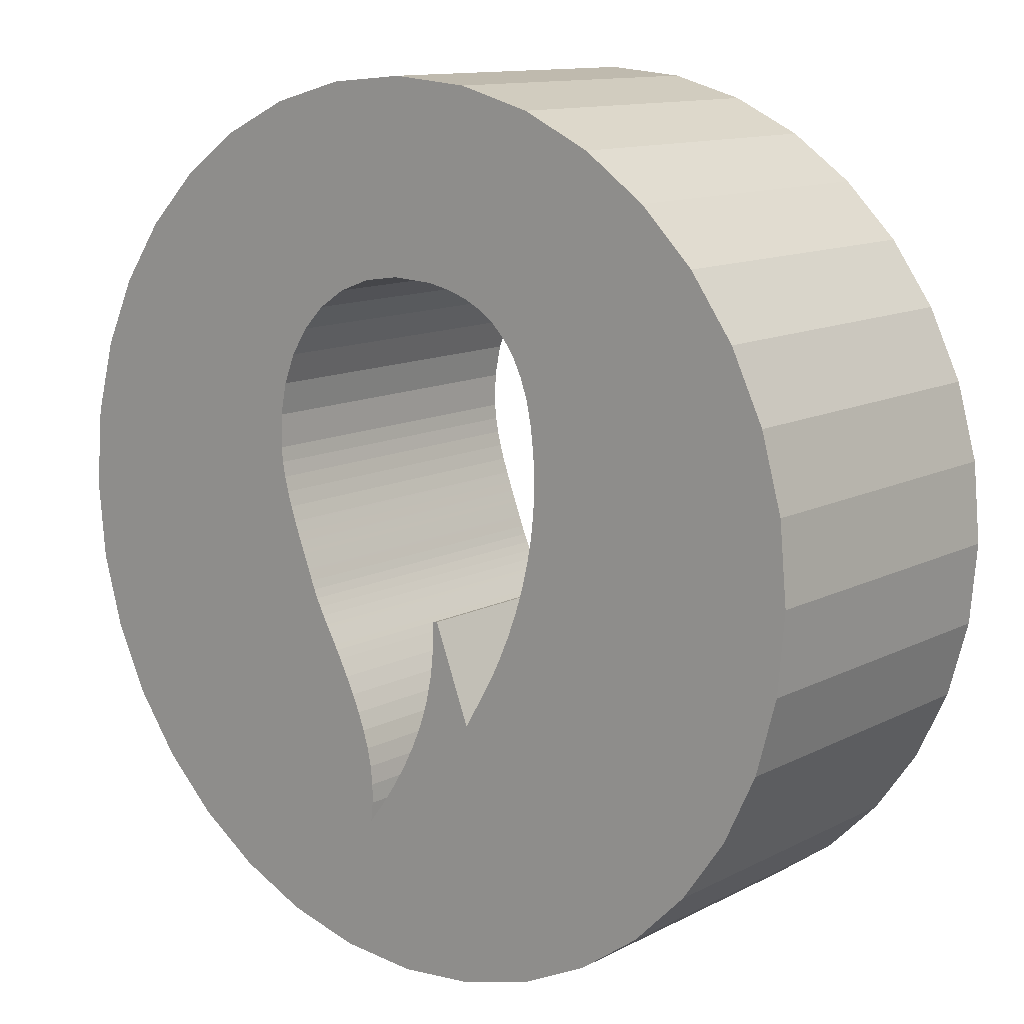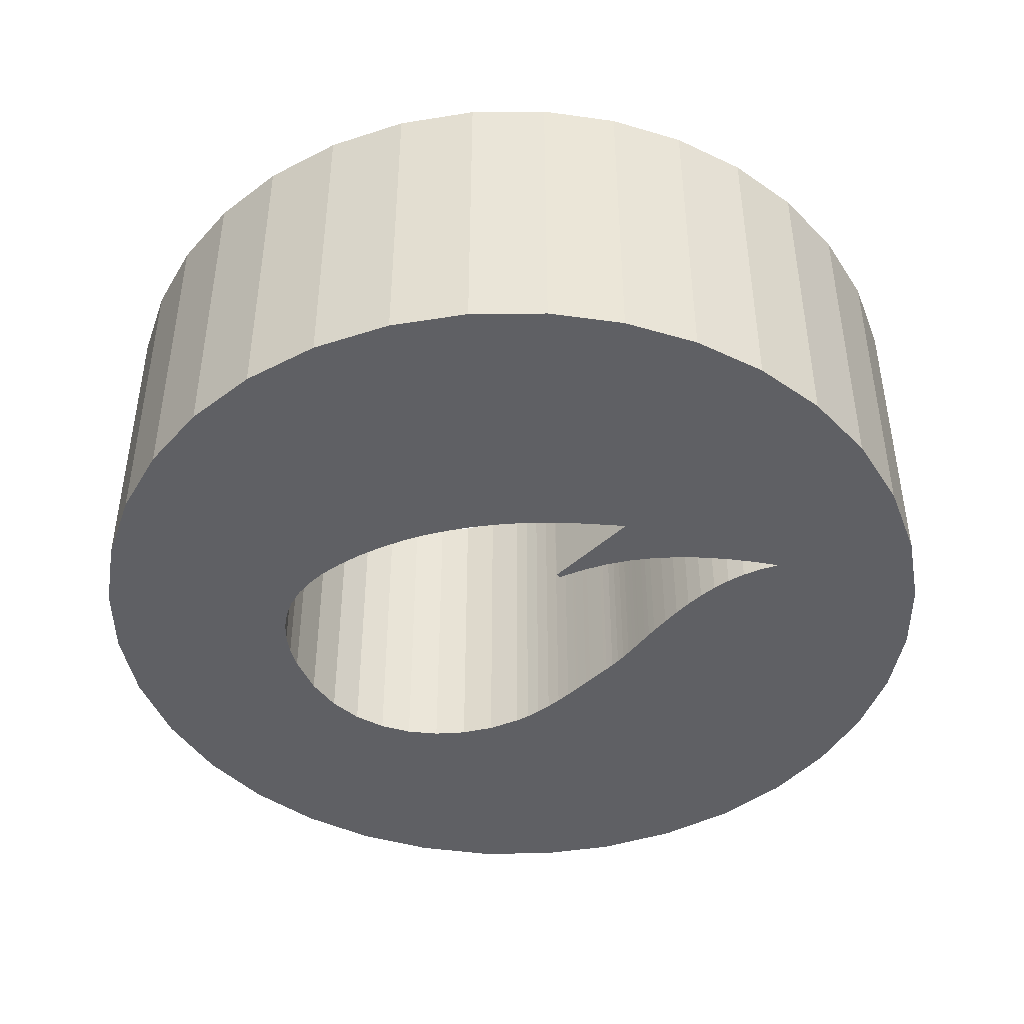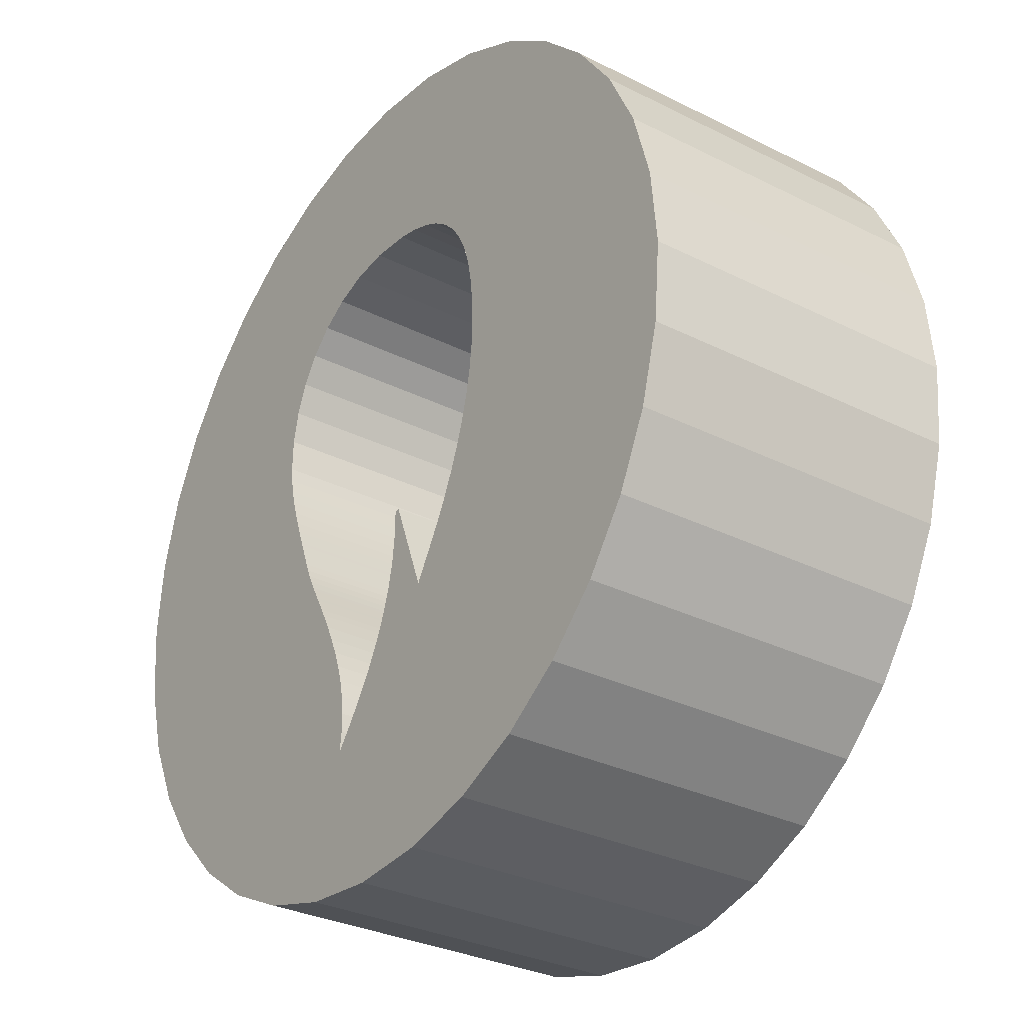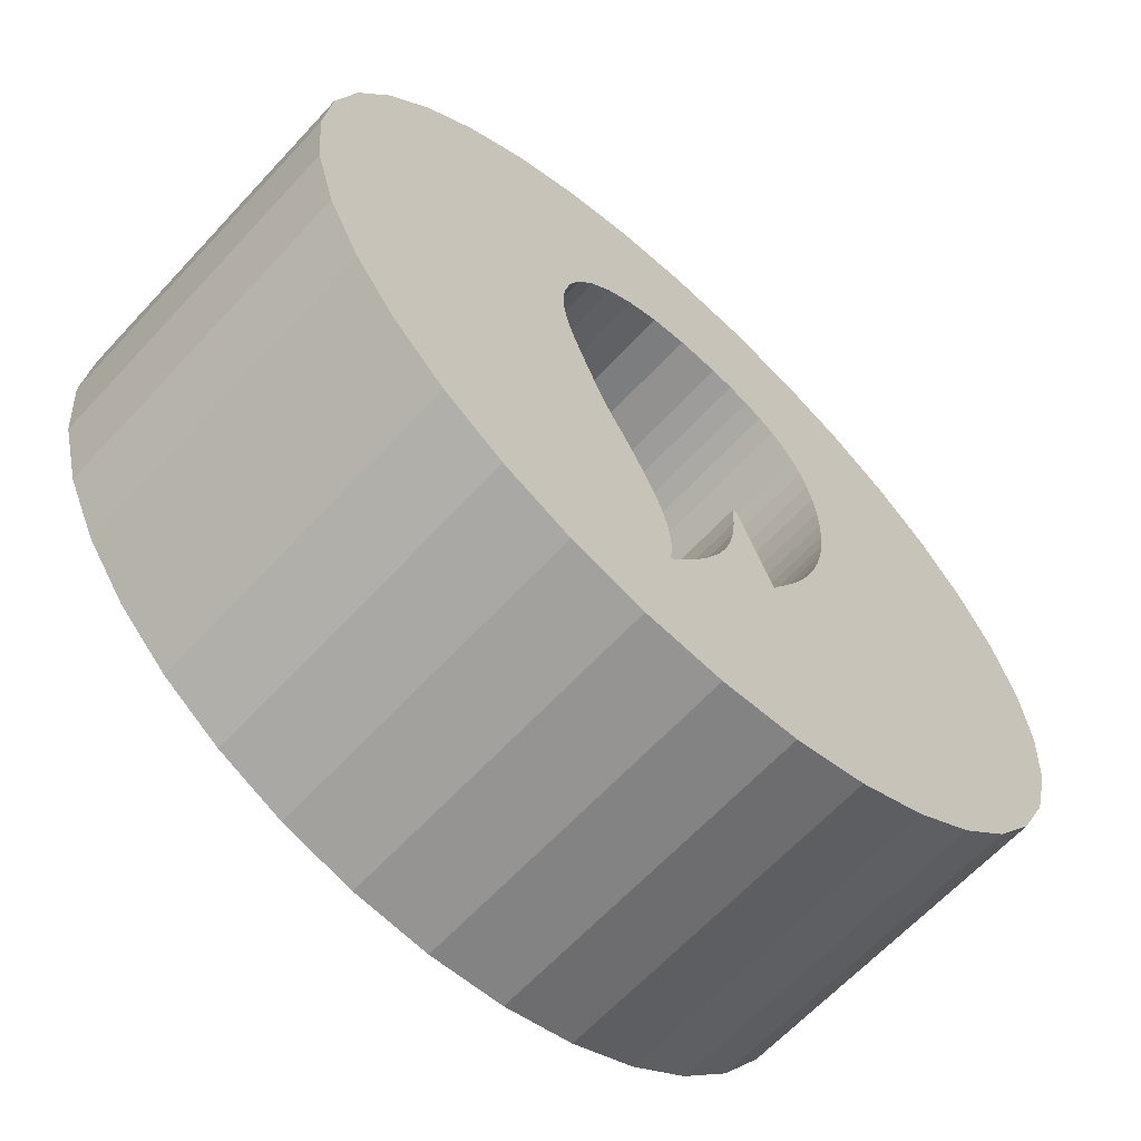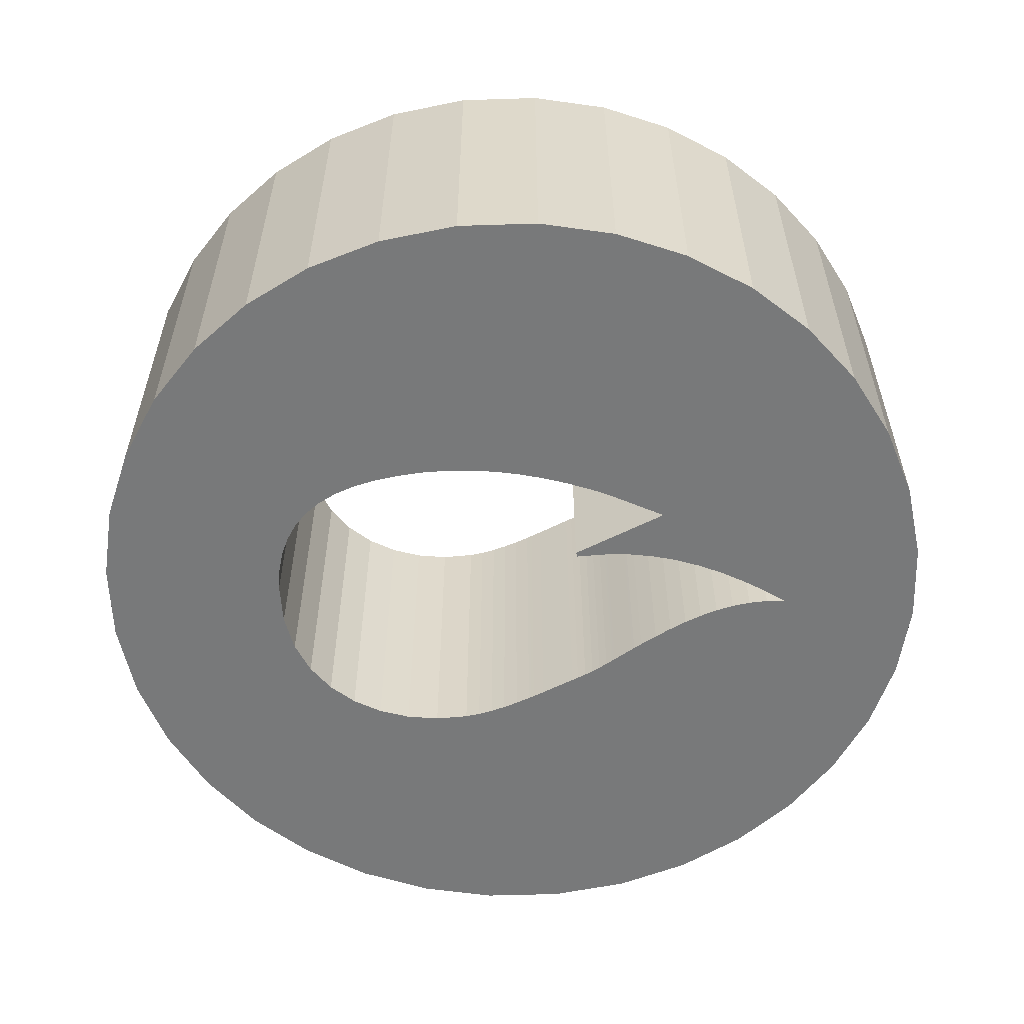
<metadata>
{"format":"obj","ext":"obj","renderer":"f3d","projection":"perspective","resolution":1024,"background":"white","views":[{"elev":12.1,"azim":39.7,"up":"+Z"},{"elev":-44.5,"azim":115.7,"up":"+Y"},{"elev":-30.5,"azim":54.0,"up":"+Z"},{"elev":-64.3,"azim":-42.8,"up":"+Z"},{"elev":-57.7,"azim":96.8,"up":"+Y"}]}
</metadata>
<code>
o Livello_1_Mesh.001
v 0.447 0 -0.07483
v 0.4653 -0.9889 -0.000638
v 0.4653 0 -0.000638
v -1.135 0 -0.667
v -1.232 -0.9889 -0.4623
v -1.232 0 -0.4623
v 0.424 0 -0.1482
v 0.447 -0.9889 -0.07483
v -1.005 0 -0.8502
v -1.135 -0.9889 -0.667
v 0.3966 0 -0.2208
v 0.424 -0.9889 -0.1482
v -0.1296 0 -0.7661
v -0.1294 -0.9889 -0.8228
v -0.1294 0 -0.8228
v -0.8458 0 -1.008
v -1.005 -0.9889 -0.8502
v 0.3651 0 -0.2926
v 0.3966 -0.9889 -0.2208
v -0.1356 0 -0.7108
v -0.1296 -0.9889 -0.7661
v -0.6617 0 -1.138
v -0.8458 -0.9889 -1.008
v 0.3528 0 -0.3179
v 0.3651 -0.9889 -0.2926
v -0.1468 0 -0.6569
v -0.1356 -0.9889 -0.7108
v -0.4561 0 -1.234
v -0.6617 -0.9889 -1.138
v 0.3398 0 -0.3428
v 0.3528 -0.9889 -0.3179
v -0.1624 0 -0.6042
v -0.1468 -0.9889 -0.6569
v -0.2328 0 -1.295
v -0.4561 -0.9889 -1.234
v 0.3264 0 -0.3676
v 0.3398 -0.9889 -0.3428
v -0.1816 0 -0.5523
v -0.1624 -0.9889 -0.6042
v 0.004683 0 -1.316
v -0.2328 -0.9889 -1.295
v 0.3125 0 -0.3921
v 0.3264 -0.9889 -0.3676
v -0.2037 0 -0.5012
v -0.1816 -0.9889 -0.5523
v 0.2412 0 -1.294
v 0.004683 -0.9889 -1.316
v 0.2984 0 -0.4165
v 0.3125 -0.9889 -0.3921
v -0.2279 0 -0.4506
v -0.2037 -0.9889 -0.5012
v 0.4635 0 -1.232
v 0.2412 -0.9889 -1.294
v 0.2842 0 -0.4408
v 0.2984 -0.9889 -0.4165
v -0.2535 0 -0.4004
v -0.2279 -0.9889 -0.4506
v 0.6681 0 -1.135
v 0.4635 -0.9889 -1.232
v 0.2699 0 -0.4651
v 0.2842 -0.9889 -0.4408
v -0.2665 0 -0.3758
v -0.2535 -0.9889 -0.4004
v 0.8511 0 -1.004
v 0.6681 -0.9889 -1.135
v 0.2557 0 -0.4894
v 0.2699 -0.9889 -0.4651
v -0.2799 0 -0.3515
v -0.2665 -0.9889 -0.3758
v 1.009 0 -0.8451
v 0.8511 -0.9889 -1.004
v 0.2418 0 -0.5138
v 0.2557 -0.9889 -0.4894
v -0.2934 0 -0.3272
v -0.2799 -0.9889 -0.3515
v 1.138 0 -0.6608
v 1.009 -0.9889 -0.8451
v 0.2287 0 -0.4796
v 0.2418 -0.9889 -0.5138
v -0.3069 0 -0.3029
v -0.2934 -0.9889 -0.3272
v 1.234 0 -0.455
v 1.138 -0.9889 -0.6608
v 0.2159 0 -0.446
v 0.2287 -0.9889 -0.4796
v -0.3201 0 -0.2785
v -0.3069 -0.9889 -0.3029
v 1.295 0 -0.2315
v 1.234 -0.9889 -0.455
v 0.2034 0 -0.413
v 0.2159 -0.9889 -0.446
v -0.3329 0 -0.2539
v -0.3201 -0.9889 -0.2785
v 1.315 -0 0.006085
v 1.295 -0.9889 -0.2315
v 0.191 0 -0.3806
v 0.2034 -0.9889 -0.413
v -0.345 0 -0.2291
v -0.3329 -0.9889 -0.2539
v 1.293 -0 0.2422
v 1.315 -0.9889 0.006085
v 0.1788 0 -0.3486
v 0.191 -0.9889 -0.3806
v -0.3561 0 -0.2039
v -0.345 -0.9889 -0.2291
v 1.232 -0 0.4642
v 1.293 -0.9889 0.2422
v 0.1668 0 -0.3169
v 0.1788 -0.9889 -0.3486
v -0.3661 0 -0.1783
v -0.3561 -0.9889 -0.2039
v 1.134 -0 0.6684
v 1.232 -0.9889 0.4642
v 0.1548 0 -0.2855
v 0.1668 -0.9889 -0.3169
v -0.3821 0 -0.1355
v -0.3661 -0.9889 -0.1783
v 1.004 -0 0.8512
v 1.134 -0.9889 0.6684
v 0.143 0 -0.2542
v 0.1548 -0.9889 -0.2855
v -0.3987 0 -0.09258
v -0.3821 -0.9889 -0.1355
v 0.8459 -0 1.009
v 1.004 -0.9889 0.8512
v 0.1311 0 -0.2231
v 0.143 -0.9889 -0.2542
v -0.4152 0 -0.04943
v -0.3987 -0.9889 -0.09258
v 0.6624 -0 1.138
v 0.8459 -0.9889 1.009
v -0.4311 0 -0.0061
v -0.4152 -0.9889 -0.04943
v 0.4575 -0 1.234
v 0.6624 -0.9889 1.138
v -0.4459 -0 0.03739
v -0.4311 -0.9889 -0.0061
v 0.235 -0 1.295
v 0.4575 -0.9889 1.234
v -0.459 -0 0.08105
v -0.4459 -0.9889 0.03739
v -0.4699 -0 0.1249
v -0.459 -0.9889 0.08105
v -0.4779 -0 0.1688
v -0.4699 -0.9889 0.1249
v -0.4825 -0 0.2129
v -0.4779 -0.9889 0.1688
v -0.4803 -0 0.3121
v -0.4825 -0.9889 0.2129
v -0.4613 -0 0.408
v -0.4803 -0.9889 0.3121
v -0.426 -0 0.4979
v -0.4613 -0.9889 0.408
v -0.3746 -0 0.5788
v -0.426 -0.9889 0.4979
v 0.1061 0 -0.3896
v 0.1148 -0.9889 -0.3096
v 0.1148 0 -0.3096
v -0.3075 -0 0.648
v -0.3746 -0.9889 0.5788
v 0.08948 0 -0.4665
v 0.1061 -0.9889 -0.3896
v -0.225 -0 0.7025
v -0.3075 -0.9889 0.648
v 0.06572 0 -0.5407
v 0.08948 -0.9889 -0.4665
v -0.1275 -0 0.7395
v -0.225 -0.9889 0.7025
v 0.03551 0 -0.6125
v 0.06572 -0.9889 -0.5407
v -0.01541 -0 0.7561
v -0.1275 -0.9889 0.7395
v -0.000458 0 -0.6822
v 0.03551 -0.9889 -0.6125
v 0.111 -0 0.7494
v -0.01541 -0.9889 0.7561
v -0.04147 0 -0.75
v -0.000458 -0.9889 -0.6822
v 0.1799 -0 0.7357
v 0.111 -0.9889 0.7494
v -0.08682 0 -0.8163
v -0.04147 -0.9889 -0.75
v 0.2413 -0 0.7154
v 0.1799 -0.9889 0.7357
v 0.2954 -0 0.6885
v 0.2413 -0.9889 0.7154
v 0.3424 -0 0.6549
v 0.2954 -0.9889 0.6885
v 0.3825 -0 0.6145
v 0.3424 -0.9889 0.6549
v -0.4612 -0 1.233
v -0.2385 -0.9889 1.294
v -0.2385 -0 1.294
v 0.4158 -0 0.5673
v 0.3825 -0.9889 0.6145
v -0.666 -0 1.136
v -0.4612 -0.9889 1.233
v 0.4425 -0 0.5131
v 0.4158 -0.9889 0.5673
v -0.8493 -0 1.006
v -0.666 -0.9889 1.136
v 0.4629 -0 0.4519
v 0.4425 -0.9889 0.5131
v -1.007 -0 0.8471
v -0.8493 -0.9889 1.006
v 0.4771 -0 0.3836
v 0.4629 -0.9889 0.4519
v -1.137 -0 0.6632
v -1.007 -0.9889 0.8471
v 0.4863 -0 0.3049
v 0.4771 -0.9889 0.3836
v -1.233 -0 0.4577
v -1.137 -0.9889 0.6632
v 0.4894 -0 0.2271
v 0.4863 -0.9889 0.3049
v -1.294 -0 0.2345
v -1.233 -0.9889 0.4577
v 0.4868 -0 0.1503
v 0.4894 -0.9889 0.2271
v -1.315 0 -0.00299
v -1.294 -0.9889 0.2345
v 0.4787 -0 0.07441
v 0.4868 -0.9889 0.1503
v -1.294 0 -0.2397
v -1.315 -0.9889 -0.00299
v 0.4787 -0.9889 0.07441
v -1.294 -0.9889 -0.2397
v -0.001535 -0 1.316
v -0.001535 -0.9889 1.316
v -0.001535 -0 1.316
v 0.235 -0.9889 1.295
v 0.235 -0 1.295
v 0.235 -0.9889 1.295
v -0.1358 -0.9889 -0.8812
v -0.08682 -0.9889 -0.8163
v 0.1168 -0.9889 -0.226
v 0.1311 -0.9889 -0.2231
v 0.1168 0 -0.226
v -0.001535 -0.9889 1.316
v -0.1358 0 -0.8812
v 0.1293 0 -0.2234
v 0.1239 0 -0.2246
v 0.1221 0 -0.2249
v -0.1358 0 -0.8812
v -0.001535 -0 1.316
v 0.1275 0 -0.2238
v 0.1203 0 -0.2253
v -0.1358 0 -0.8812
v 0.1257 0 -0.2242
v -0.001535 -0 1.316
f 1 2 3
f 4 5 6
f 7 8 1
f 9 10 4
f 11 12 7
f 13 14 15
f 16 17 9
f 18 19 11
f 20 21 13
f 22 23 16
f 24 25 18
f 26 27 20
f 28 29 22
f 30 31 24
f 32 33 26
f 34 35 28
f 36 37 30
f 38 39 32
f 40 41 34
f 42 43 36
f 44 45 38
f 46 47 40
f 48 49 42
f 50 51 44
f 52 53 46
f 54 55 48
f 56 57 50
f 58 59 52
f 60 61 54
f 62 63 56
f 64 65 58
f 66 67 60
f 68 69 62
f 70 71 64
f 72 73 66
f 74 75 68
f 76 77 70
f 78 79 72
f 80 81 74
f 82 83 76
f 84 85 78
f 86 87 80
f 88 89 82
f 90 91 84
f 92 93 86
f 94 95 88
f 96 97 90
f 98 99 92
f 100 101 94
f 102 103 96
f 104 105 98
f 106 107 100
f 108 109 102
f 110 111 104
f 112 113 106
f 114 115 108
f 116 117 110
f 118 119 112
f 120 121 114
f 122 123 116
f 124 125 118
f 126 127 120
f 128 129 122
f 130 131 124
f 132 133 128
f 134 135 130
f 136 137 132
f 138 139 134
f 140 141 136
f 142 143 140
f 144 145 142
f 146 147 144
f 148 149 146
f 150 151 148
f 152 153 150
f 154 155 152
f 156 157 158
f 159 160 154
f 161 162 156
f 163 164 159
f 165 166 161
f 167 168 163
f 169 170 165
f 171 172 167
f 173 174 169
f 175 176 171
f 177 178 173
f 179 180 175
f 181 182 177
f 183 184 179
f 185 186 183
f 187 188 185
f 189 190 187
f 191 192 193
f 194 195 189
f 196 197 191
f 198 199 194
f 200 201 196
f 202 203 198
f 204 205 200
f 206 207 202
f 208 209 204
f 210 211 206
f 212 213 208
f 214 215 210
f 216 217 212
f 218 219 214
f 220 221 216
f 222 223 218
f 224 225 220
f 3 226 222
f 6 227 224
f 228 229 230
f 231 232 233
f 232 229 233
f 192 230 193
f 181 234 235
f 234 15 14
f 126 236 237
f 158 236 238
f 176 192 172
f 201 164 197
f 153 155 209
f 129 133 5
f 93 17 87
f 235 53 182
f 166 79 85
f 8 12 89
f 190 195 135
f 233 176 139
f 136 132 224
f 191 167 163
f 210 206 106
f 70 36 30
f 40 90 84
f 238 126 158
f 156 126 40
f 40 177 173
f 20 13 22
f 1 8 2
f 4 10 5
f 7 12 8
f 9 17 10
f 11 19 12
f 13 21 14
f 16 23 17
f 18 25 19
f 20 27 21
f 22 29 23
f 24 31 25
f 26 33 27
f 28 35 29
f 30 37 31
f 32 39 33
f 34 41 35
f 36 43 37
f 38 45 39
f 40 47 41
f 42 49 43
f 44 51 45
f 46 53 47
f 48 55 49
f 50 57 51
f 52 59 53
f 54 61 55
f 56 63 57
f 58 65 59
f 60 67 61
f 62 69 63
f 64 71 65
f 66 73 67
f 68 75 69
f 70 77 71
f 72 79 73
f 74 81 75
f 76 83 77
f 78 85 79
f 80 87 81
f 82 89 83
f 84 91 85
f 86 93 87
f 88 95 89
f 90 97 91
f 92 99 93
f 94 101 95
f 96 103 97
f 98 105 99
f 100 107 101
f 102 109 103
f 104 111 105
f 106 113 107
f 108 115 109
f 110 117 111
f 112 119 113
f 114 121 115
f 116 123 117
f 118 125 119
f 120 127 121
f 122 129 123
f 124 131 125
f 126 237 127
f 128 133 129
f 130 135 131
f 132 137 133
f 134 139 135
f 136 141 137
f 138 231 139
f 140 143 141
f 142 145 143
f 144 147 145
f 146 149 147
f 148 151 149
f 150 153 151
f 152 155 153
f 154 160 155
f 156 162 157
f 159 164 160
f 161 166 162
f 163 168 164
f 165 170 166
f 167 172 168
f 169 174 170
f 171 176 172
f 173 178 174
f 175 180 176
f 177 182 178
f 179 184 180
f 181 235 182
f 183 186 184
f 185 188 186
f 187 190 188
f 189 195 190
f 191 197 192
f 194 199 195
f 196 201 197
f 198 203 199
f 200 205 201
f 202 207 203
f 204 209 205
f 206 211 207
f 208 213 209
f 210 215 211
f 212 217 213
f 214 219 215
f 216 221 217
f 218 223 219
f 220 225 221
f 222 226 223
f 224 227 225
f 3 2 226
f 6 5 227
f 228 239 229
f 231 138 232
f 232 230 229
f 192 229 230
f 181 240 234
f 234 240 15
f 126 238 236
f 158 157 236
f 176 229 192
f 205 160 201
f 160 164 201
f 168 172 197
f 172 192 197
f 164 168 197
f 221 147 149
f 221 149 217
f 149 151 217
f 213 217 151
f 213 151 153
f 205 209 155
f 209 213 153
f 155 160 205
f 10 93 99
f 10 99 105
f 227 5 133
f 5 10 111
f 227 141 225
f 221 225 147
f 143 225 141
f 145 147 225
f 143 145 225
f 141 227 137
f 10 105 111
f 117 123 5
f 123 129 5
f 111 117 5
f 137 227 133
f 10 17 93
f 17 23 57
f 23 29 33
f 29 35 33
f 33 39 23
f 39 45 23
f 45 51 23
f 51 57 23
f 57 63 17
f 63 69 17
f 69 75 17
f 75 81 17
f 81 87 17
f 14 21 35
f 21 27 35
f 27 33 35
f 35 41 234
f 41 47 234
f 47 53 234
f 53 59 182
f 234 53 235
f 59 166 170
f 59 170 174
f 234 14 35
f 59 174 178
f 59 178 182
f 77 25 31
f 77 31 37
f 65 71 79
f 71 77 61
f 43 77 37
f 166 59 79
f 59 65 79
f 162 166 97
f 77 43 49
f 77 49 55
f 237 236 127
f 236 157 127
f 121 127 157
f 109 115 157
f 115 121 157
f 157 162 109
f 77 55 61
f 103 109 162
f 71 61 67
f 79 71 73
f 67 73 71
f 97 103 162
f 91 97 166
f 85 91 166
f 77 83 31
f 83 89 19
f 89 95 8
f 2 101 226
f 95 101 2
f 101 107 223
f 219 107 215
f 107 207 211
f 107 211 215
f 107 219 223
f 25 31 83
f 101 223 226
f 19 25 83
f 12 19 89
f 95 2 8
f 139 176 180
f 139 180 184
f 131 135 195
f 135 139 188
f 186 139 184
f 119 125 207
f 125 131 199
f 107 113 207
f 113 119 207
f 207 125 203
f 199 203 125
f 139 186 188
f 195 199 131
f 135 188 190
f 233 229 176
f 38 32 9
f 9 4 86
f 4 6 104
f 9 80 74
f 6 224 128
f 224 220 136
f 86 4 92
f 220 216 144
f 216 212 146
f 212 154 152
f 212 152 150
f 4 104 98
f 38 9 44
f 80 9 86
f 62 9 68
f 50 44 9
f 62 56 9
f 56 50 9
f 74 68 9
f 92 4 98
f 212 150 148
f 212 148 146
f 146 144 216
f 144 142 220
f 104 6 110
f 110 6 116
f 142 140 220
f 140 136 220
f 116 6 122
f 6 128 122
f 128 224 132
f 159 154 196
f 154 212 208
f 204 154 208
f 204 200 154
f 200 196 154
f 159 196 191
f 191 193 167
f 167 193 171
f 193 230 171
f 230 179 175
f 230 175 171
f 163 159 191
f 183 179 134
f 179 230 232
f 232 134 179
f 185 134 130
f 130 124 189
f 187 130 189
f 124 118 194
f 118 112 202
f 112 106 206
f 106 100 214
f 194 118 198
f 100 7 1
f 100 1 3
f 189 124 194
f 134 185 183
f 130 187 185
f 100 3 222
f 100 222 218
f 198 118 202
f 100 218 214
f 214 210 106
f 202 112 206
f 11 7 82
f 7 100 94
f 94 88 7
f 24 70 30
f 88 82 7
f 82 76 11
f 42 70 48
f 76 70 24
f 70 64 54
f 54 64 60
f 64 72 66
f 66 60 64
f 54 48 70
f 70 42 36
f 18 11 76
f 24 18 76
f 72 64 58
f 58 52 72
f 52 46 72
f 46 40 72
f 40 126 120
f 102 40 108
f 120 114 40
f 114 108 40
f 78 72 40
f 40 102 96
f 40 96 90
f 84 78 40
f 156 158 126
f 161 156 40
f 40 34 240
f 40 240 181
f 165 161 40
f 169 165 40
f 40 181 177
f 173 169 40
f 13 15 22
f 15 240 22
f 240 34 28
f 28 22 240
f 22 16 26
f 16 9 32
f 32 26 16
f 26 20 22
l 241 246
l 250 193
l 242 243
l 138 245
l 249 242
l 243 247
l 245 228
l 181 244
l 126 241
l 246 249
l 248 15
l 244 240

</code>
